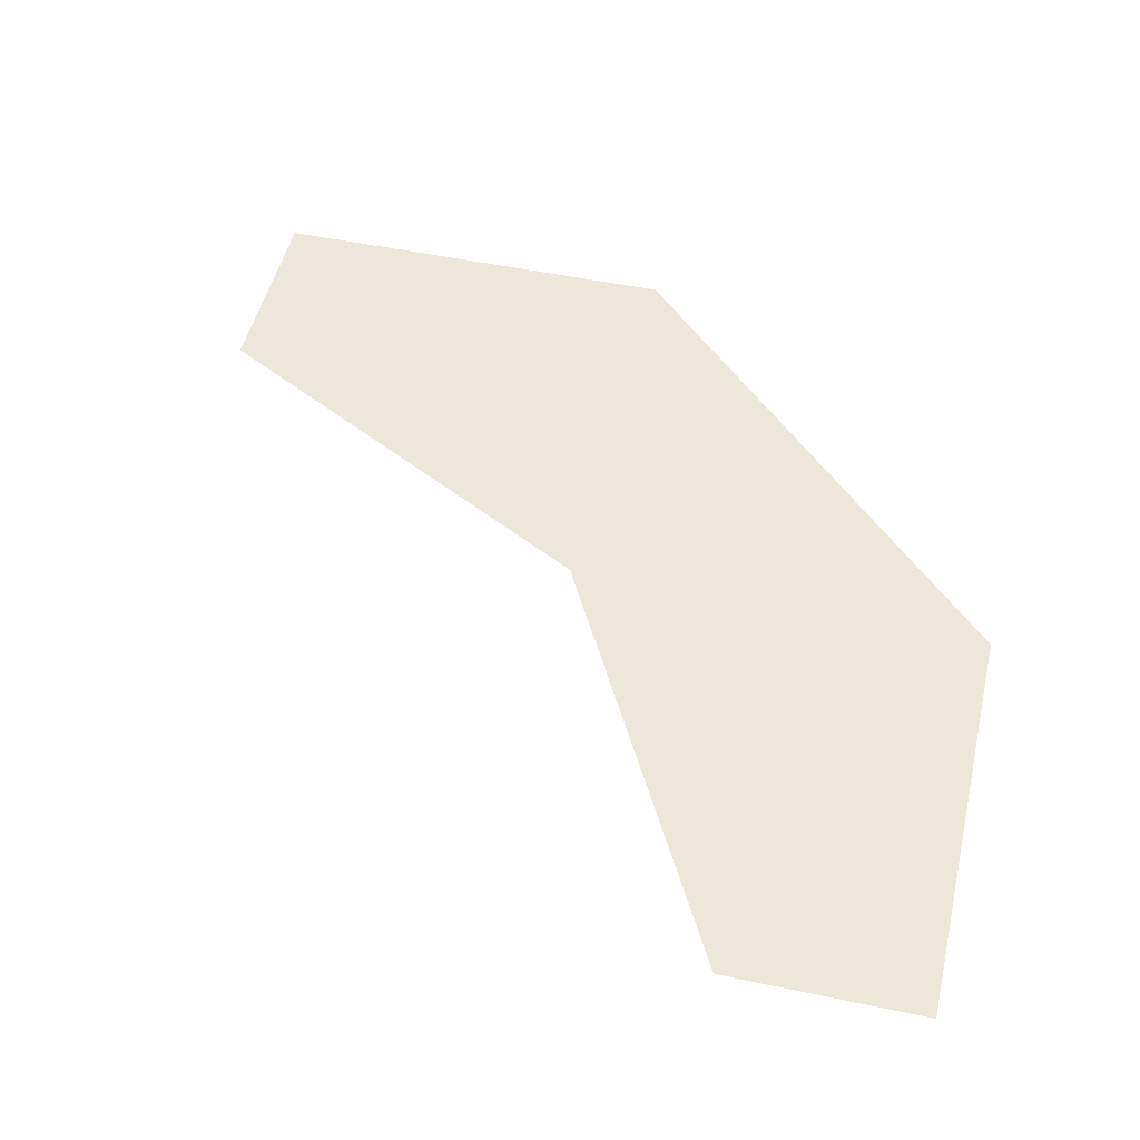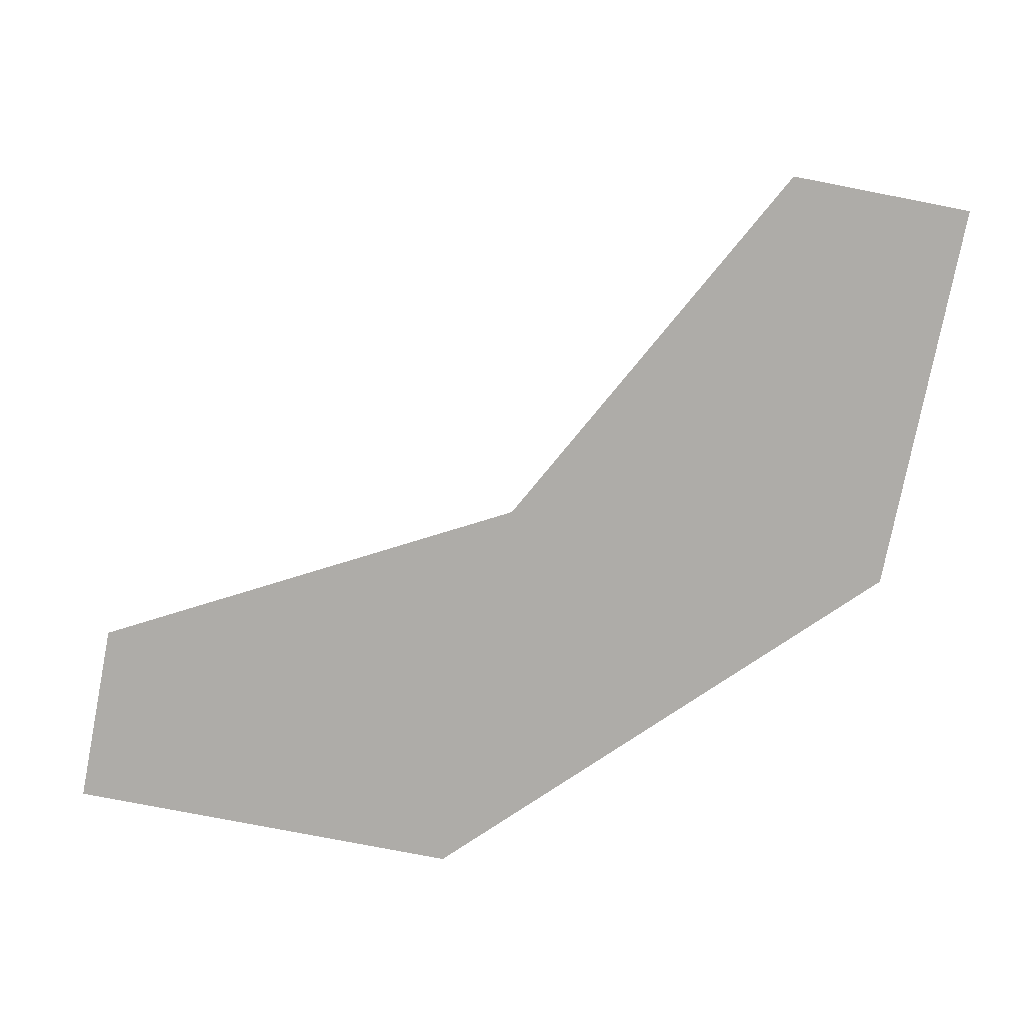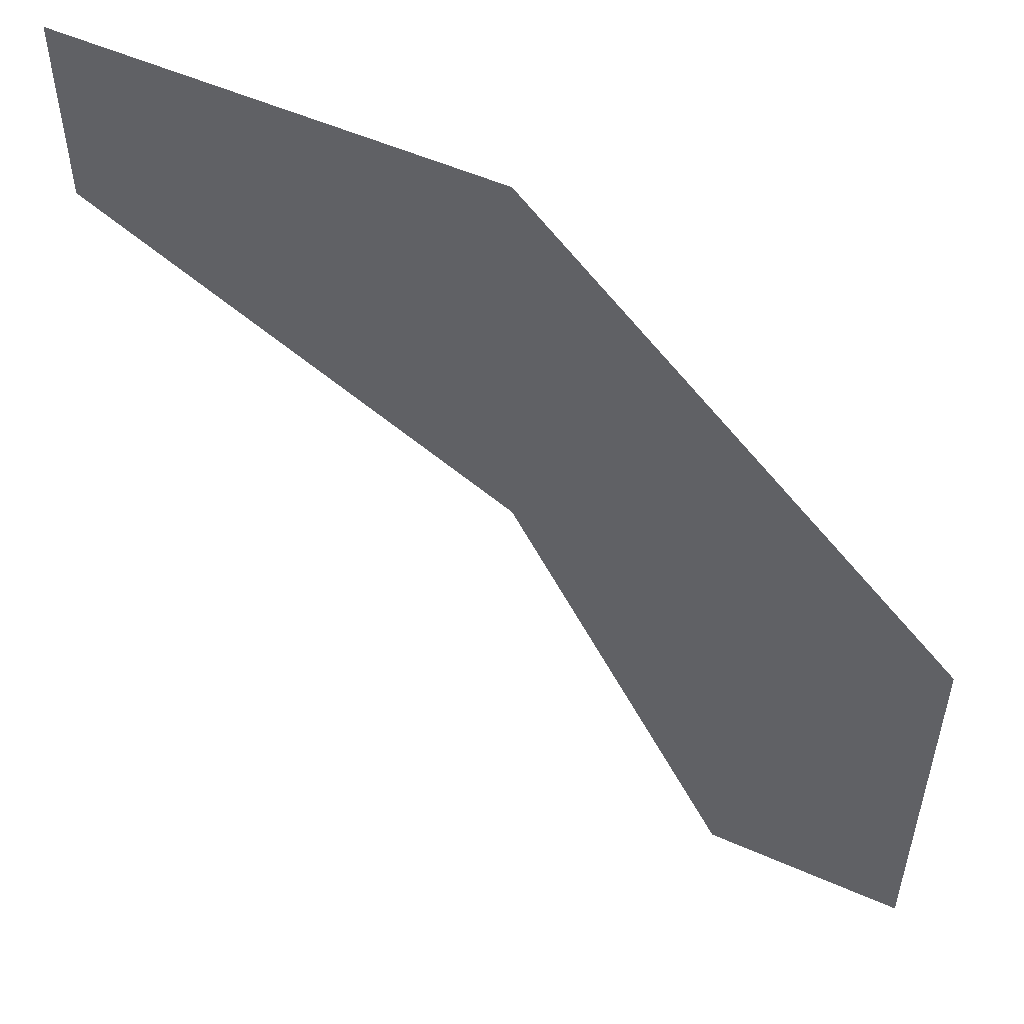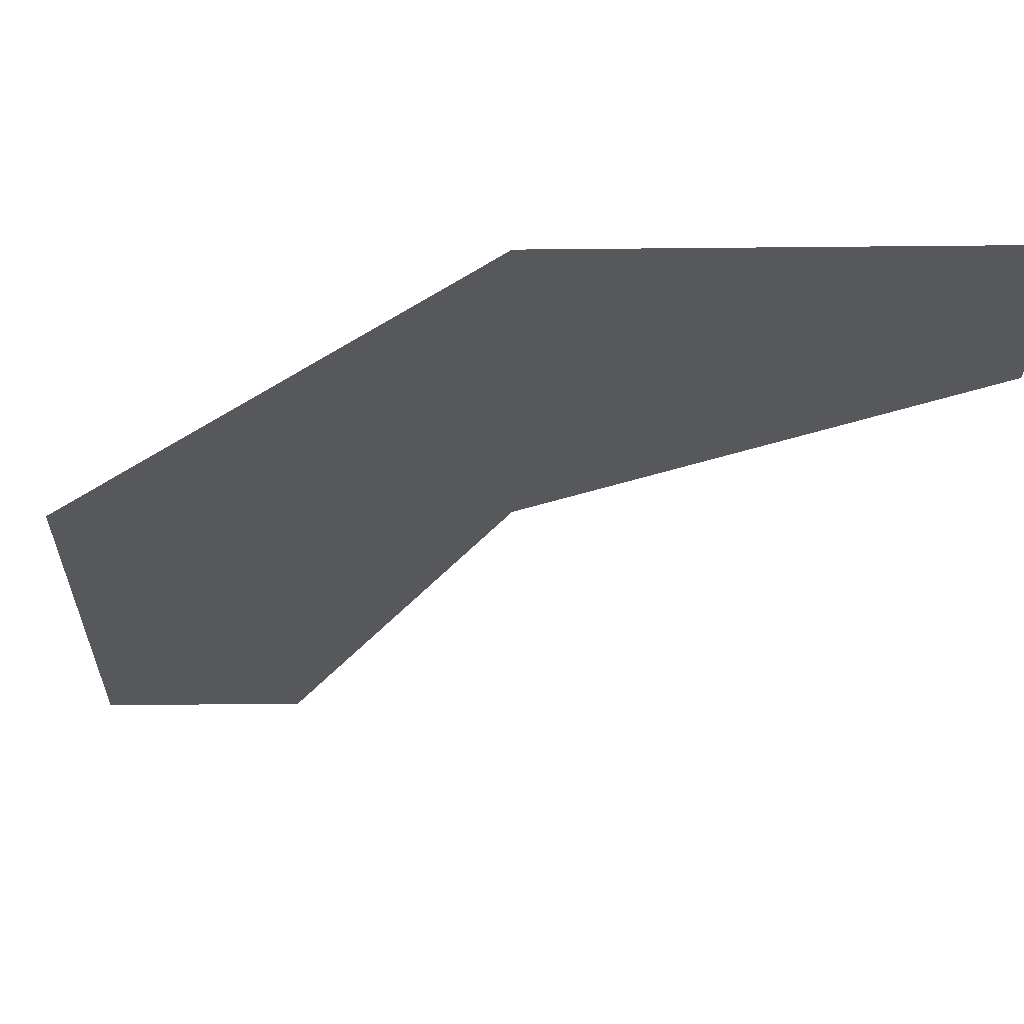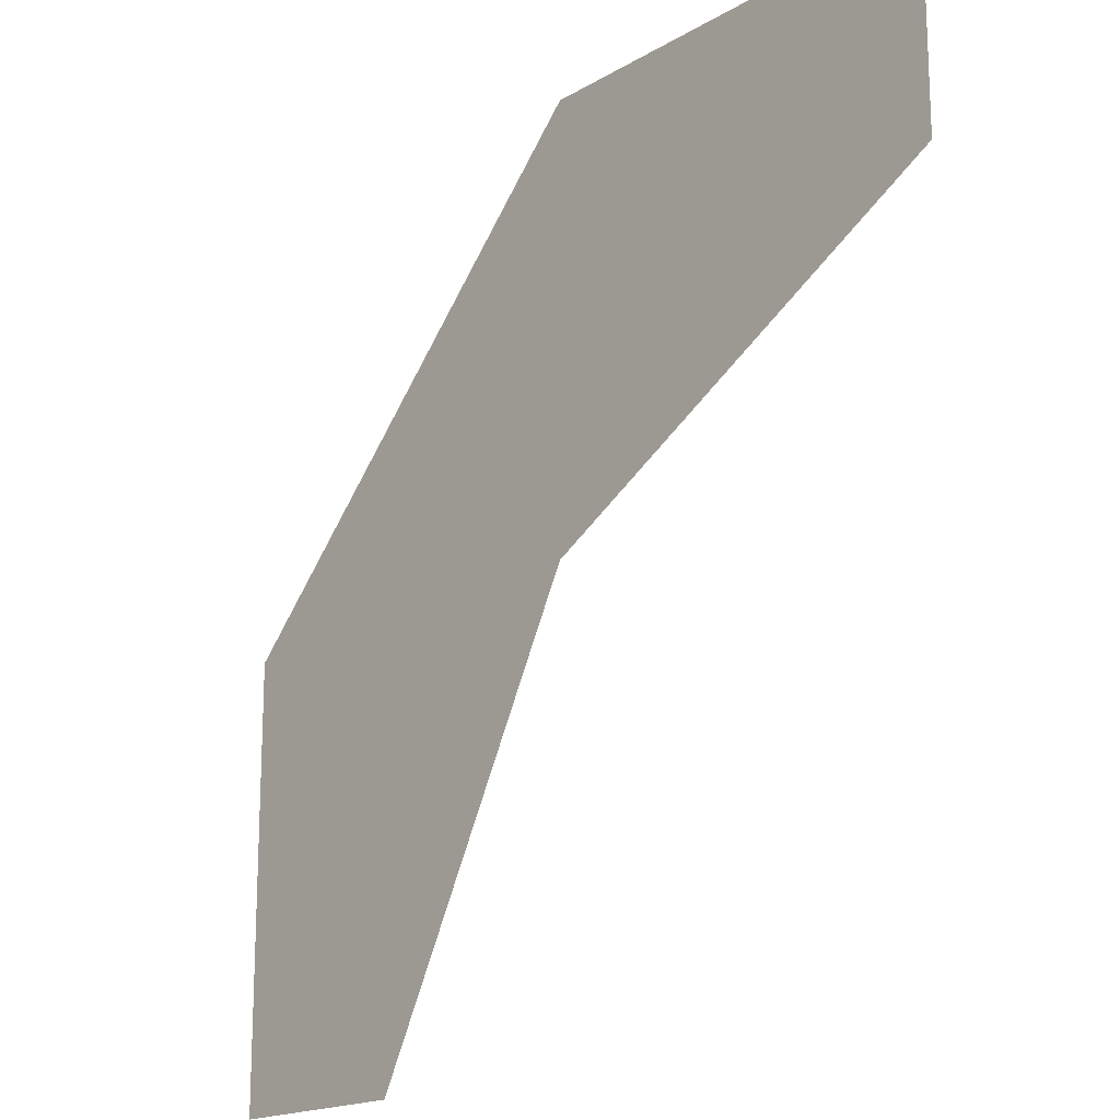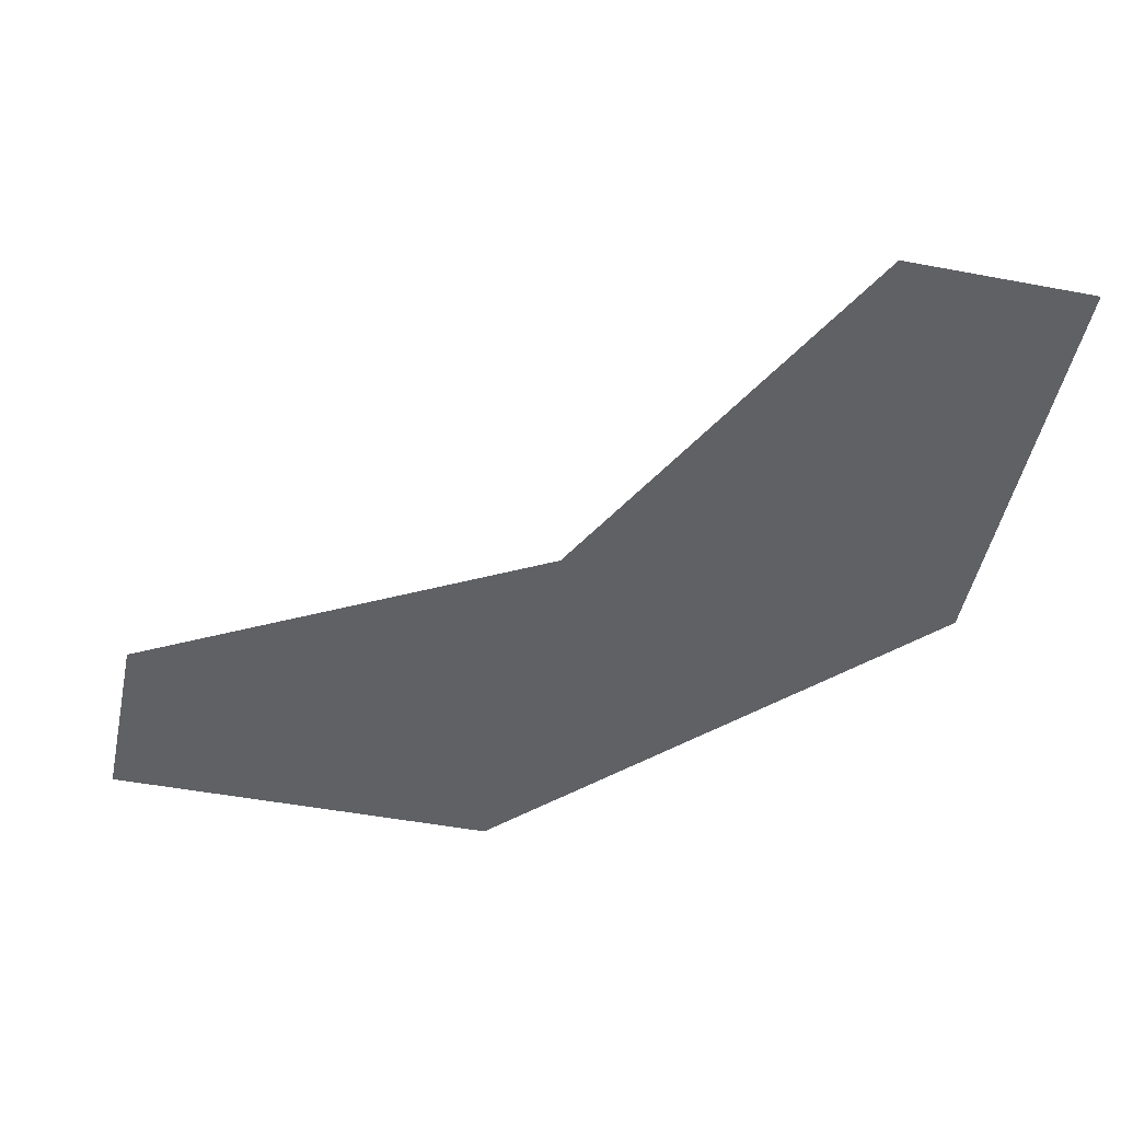
<metadata>
{"format":"obj","ext":"obj","renderer":"f3d","projection":"perspective","resolution":1024,"background":"white","views":[{"elev":49.7,"azim":103.1,"up":"+Z"},{"elev":-76.9,"azim":79.0,"up":"+Z"},{"elev":53.5,"azim":-154.8,"up":"+Y"},{"elev":61.8,"azim":-0.6,"up":"+Y"},{"elev":-17.7,"azim":49.0,"up":"+Y"},{"elev":-48.5,"azim":78.1,"up":"+Z"}]}
</metadata>
<code>
v -0.2667 -0.5 0
v -0.5 -0.5 0
v -2.67e-07 2.861e-07 0
v -0.5 5.436e-07 0
v 0.5 0.269 0
v -2.861e-08 0.5 0
v 0.5 0.5 0
g lower_ring02
f 1 3 2
f 2 3 4
f 3 5 4
f 4 5 6
f 5 7 6

</code>
